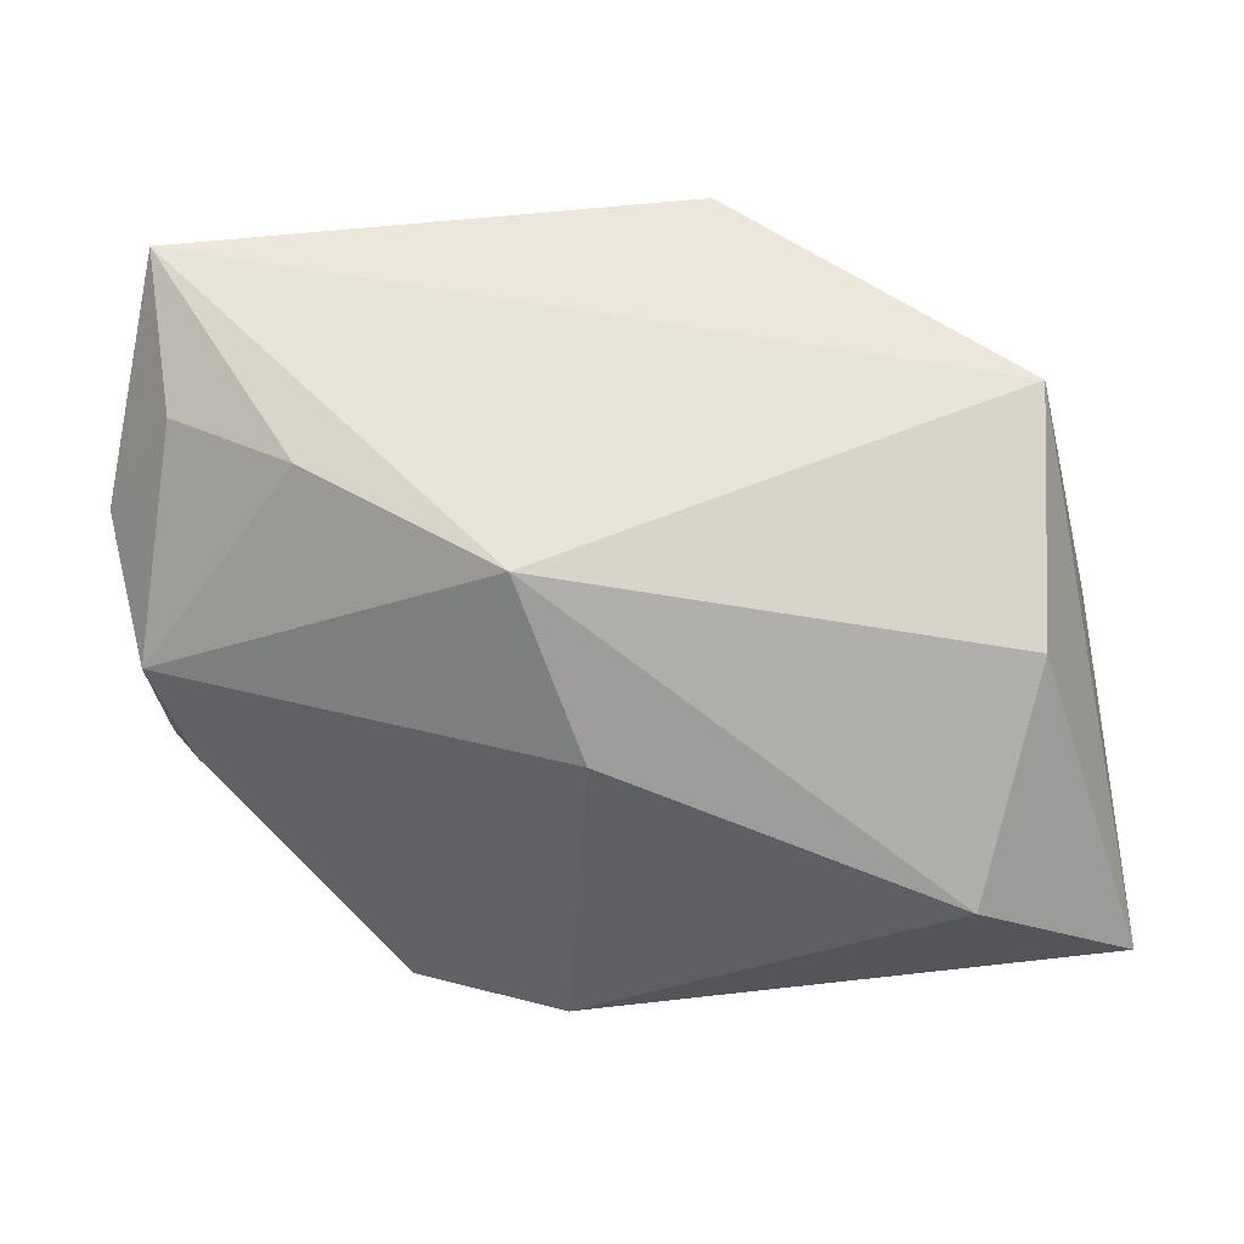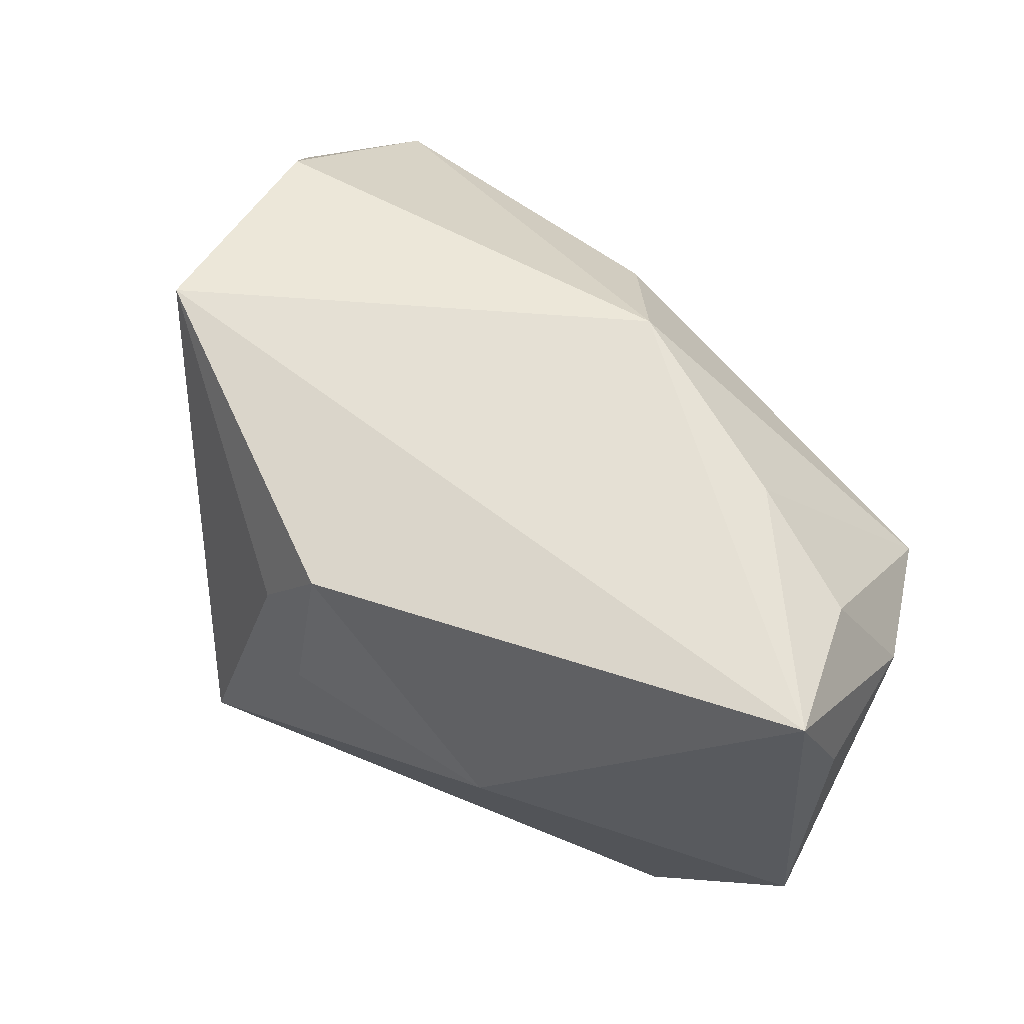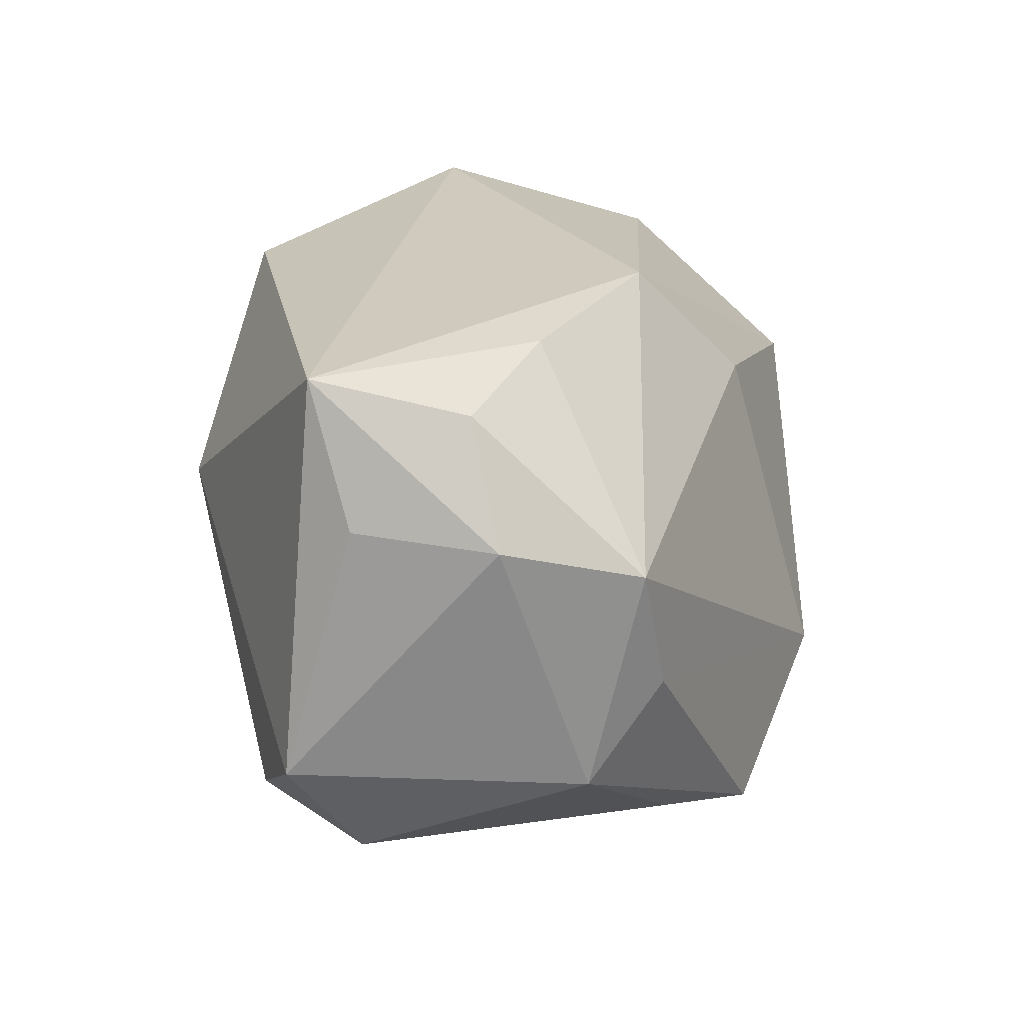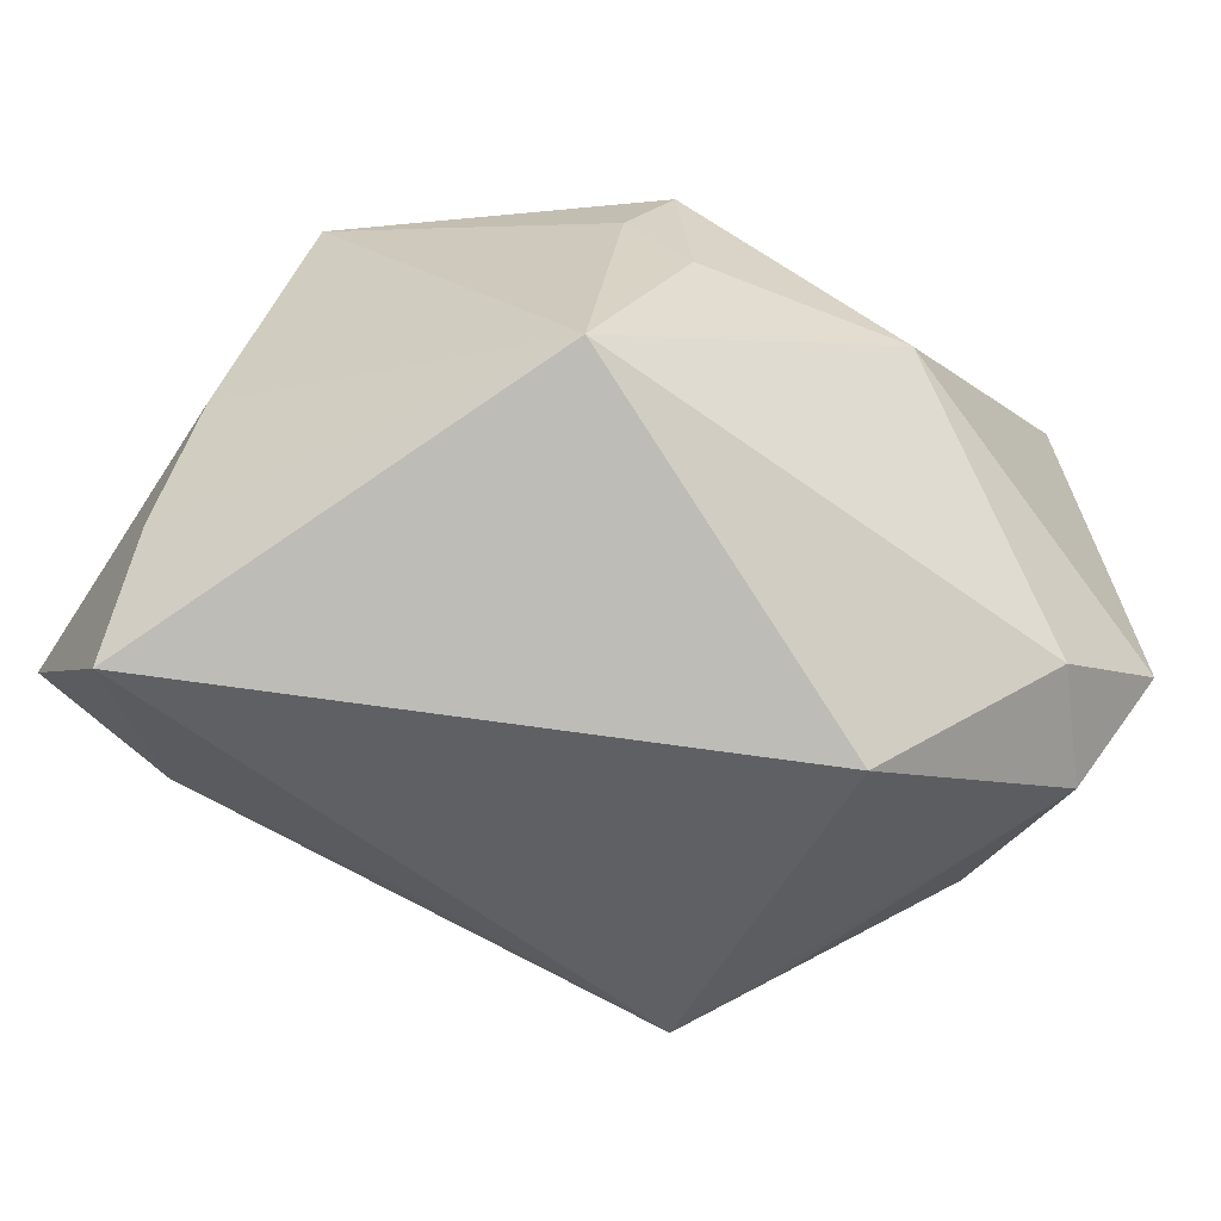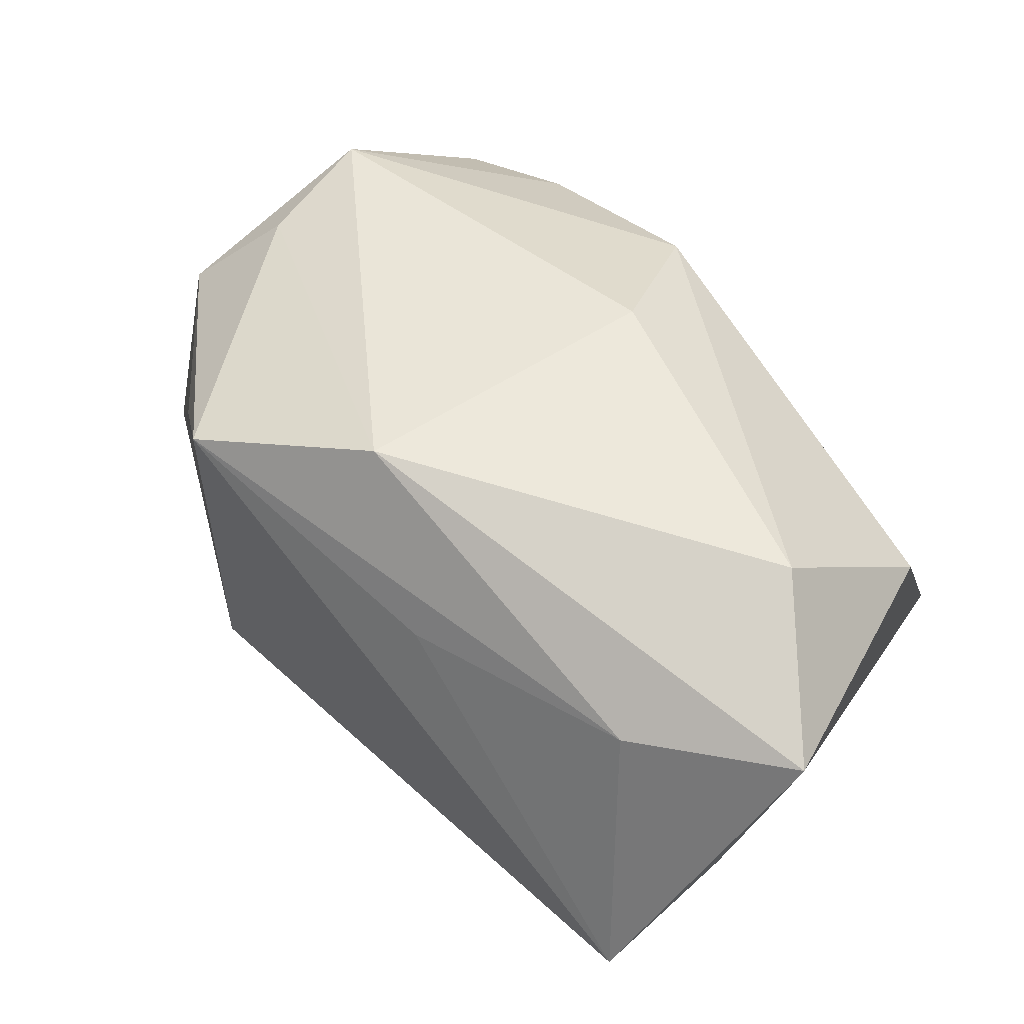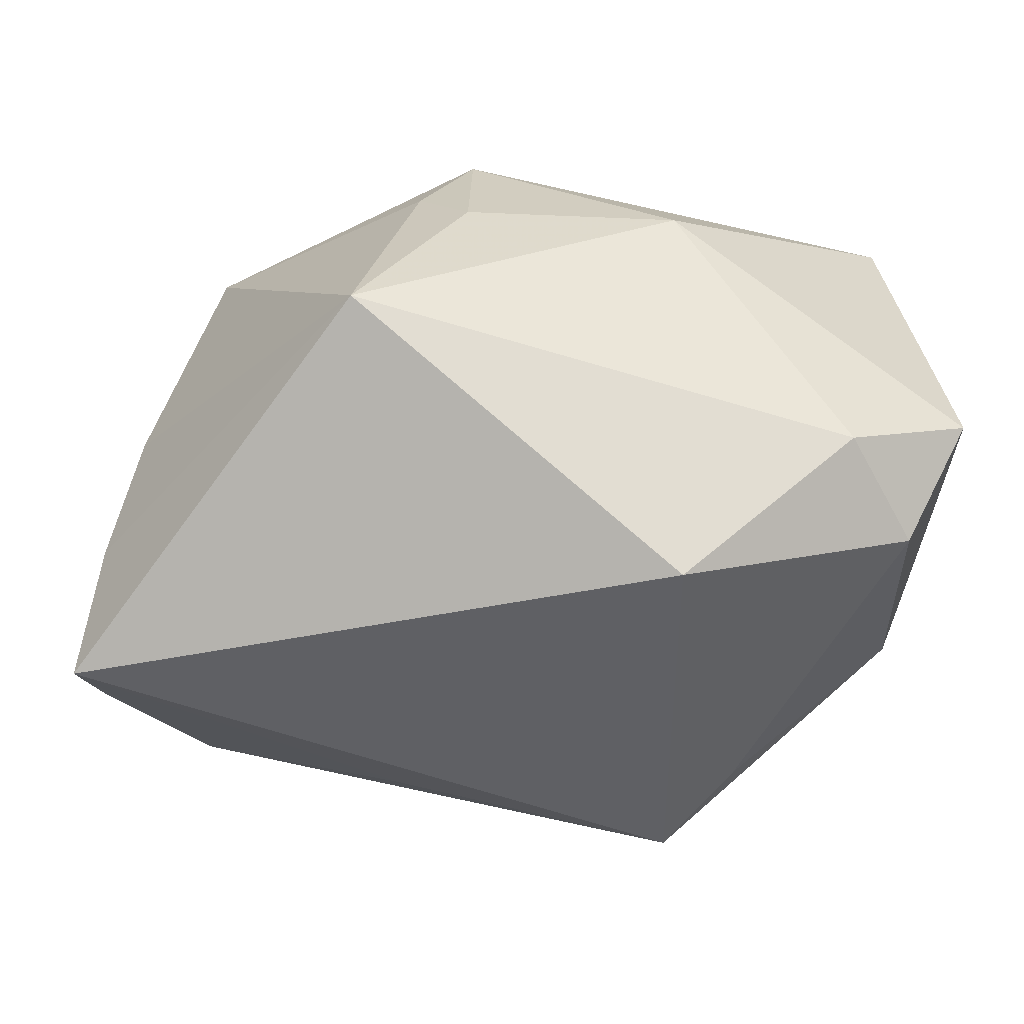
<metadata>
{"format":"obj","ext":"obj","renderer":"f3d","projection":"perspective","resolution":1024,"background":"white","views":[{"elev":60.3,"azim":-179.2,"up":"+Z"},{"elev":65.6,"azim":27.9,"up":"+Z"},{"elev":23.1,"azim":88.7,"up":"+Z"},{"elev":-48.9,"azim":-28.3,"up":"+Z"},{"elev":70.8,"azim":-129.5,"up":"+Y"},{"elev":-51.8,"azim":-6.5,"up":"+Z"}]}
</metadata>
<code>
v 0.001807 0.01984 0.0133
v 0.02144 0.002252 0.02228
v 0.03362 0.00571 -0.00955
v 0.0206 0.01302 -0.01922
v 0.02505 -0.01995 -0.01381
v -0.03351 0.0002265 0.003245
v 0.01147 -0.01383 -0.02553
v 0.03296 0.009776 0.007603
v -0.02538 0.02279 -0.01135
v -0.02409 0.02692 0.006477
v -0.03617 0.02538 -0.002849
v -0.03617 0.006414 -0.0207
v -0.016 -0.02529 -0.008315
v 0.003309 0.02692 -0.01199
v 0.006885 0.01091 0.02327
v 0.03028 0.0116 -0.002436
v 0.01553 0.02033 -0.02127
v -0.006821 -0.02428 0.008098
v 0.03578 -0.01726 -0.007147
v -0.006232 -0.02103 0.02139
v -0.02804 0.01356 0.01812
v -0.02833 -0.004458 0.02327
v -0.03539 0.003601 -0.008129
v 0.0358 -0.001124 0.01088
v -0.01085 -0.02128 0.01432
v 0.03104 -0.01194 -0.01628
v 0.03515 -0.01191 0.0124
v 0.03249 -0.01477 0.02327
v 0.03069 -0.00305 0.01965
v -0.008215 0.01919 -0.01753
v 0.01079 -0.02572 0.007663
f 19 28 31
f 8 14 1
f 13 7 5
f 5 31 13
f 19 31 5
f 26 7 17
f 19 5 26
f 26 5 7
f 17 7 12
f 12 7 13
f 1 14 10
f 10 14 11
f 20 31 28
f 28 22 20
f 17 14 16
f 14 8 16
f 9 14 17
f 11 14 9
f 9 12 11
f 6 22 11
f 13 22 6
f 1 10 15
f 15 8 1
f 15 2 8
f 15 22 28
f 28 2 15
f 29 2 28
f 8 2 29
f 28 24 29
f 29 24 8
f 13 31 18
f 31 20 18
f 25 22 13
f 25 20 22
f 13 18 25
f 25 18 20
f 4 26 17
f 19 26 3
f 3 16 8
f 26 4 3
f 3 24 19
f 8 24 3
f 17 16 3
f 3 4 17
f 27 28 19
f 19 24 27
f 27 24 28
f 17 12 30
f 30 9 17
f 12 9 30
f 11 12 23
f 23 6 11
f 23 12 13
f 13 6 23
f 22 15 21
f 21 15 10
f 11 22 21
f 21 10 11

</code>
